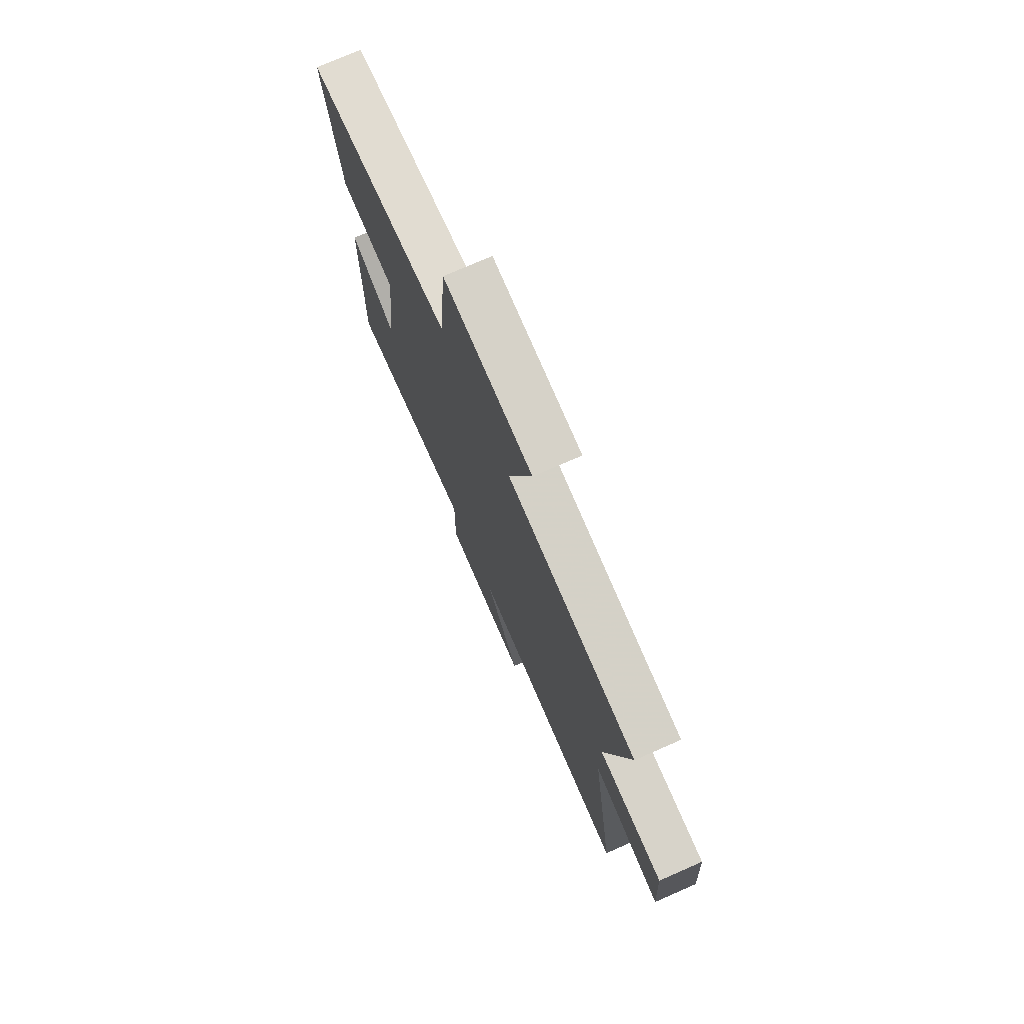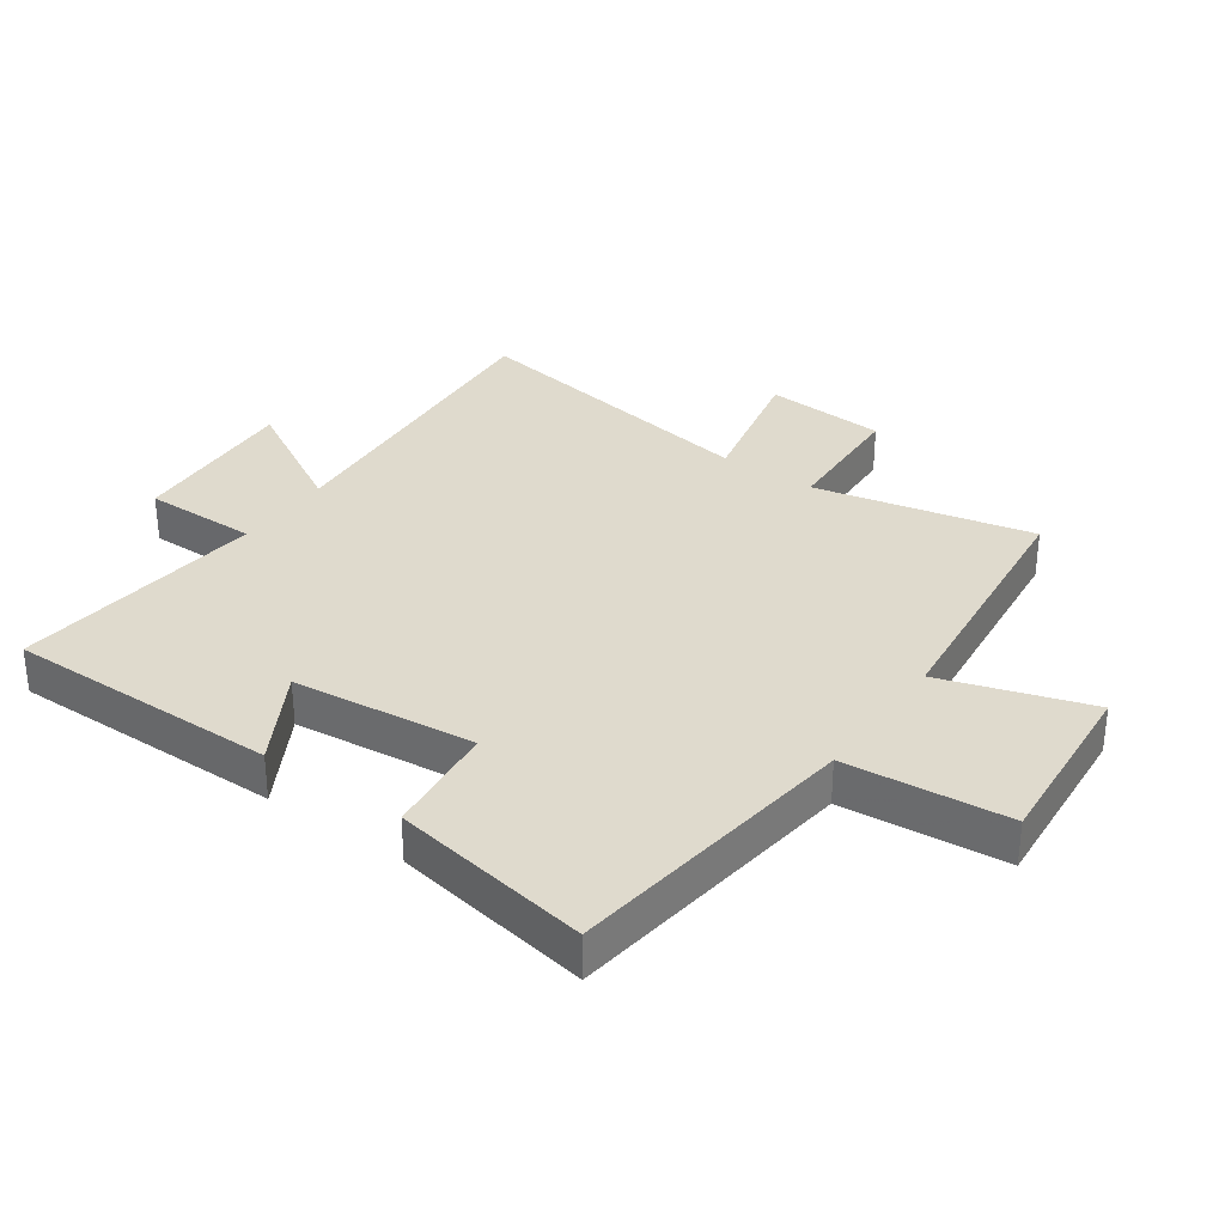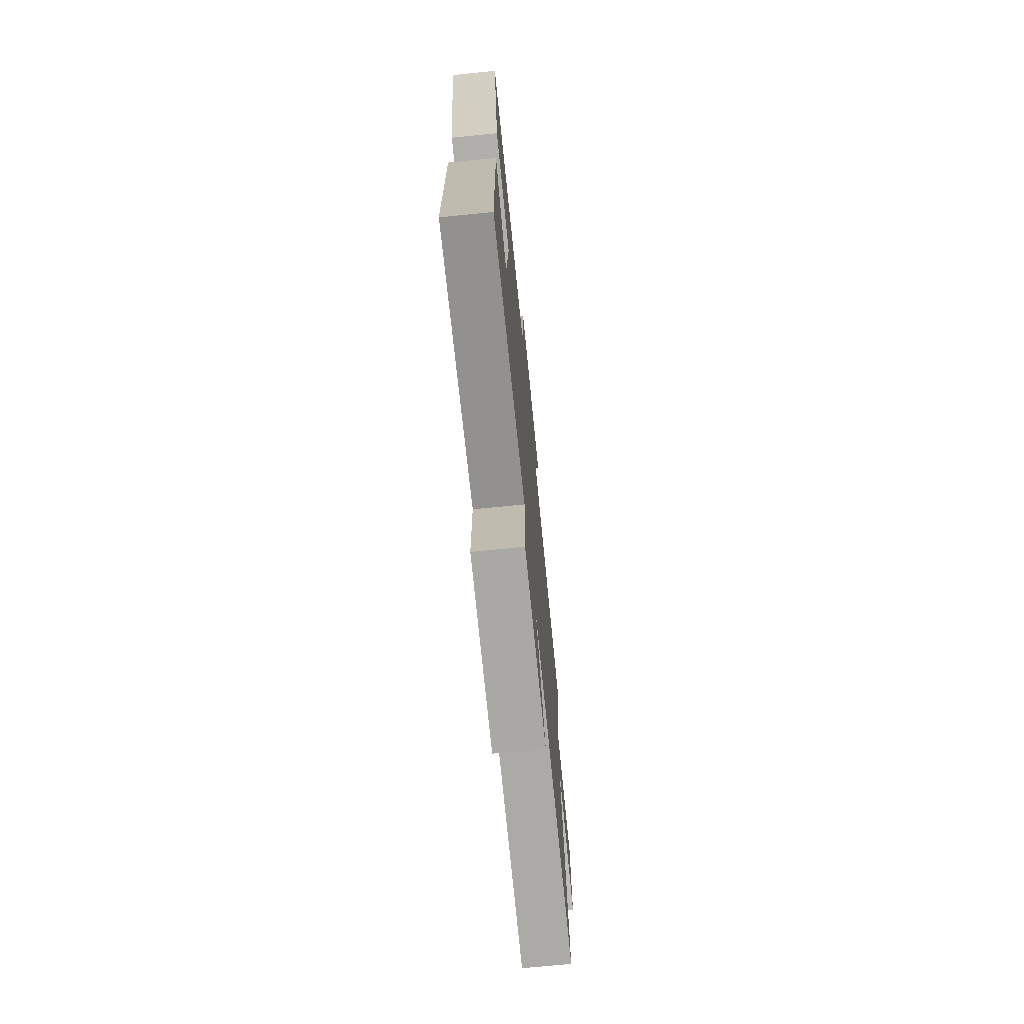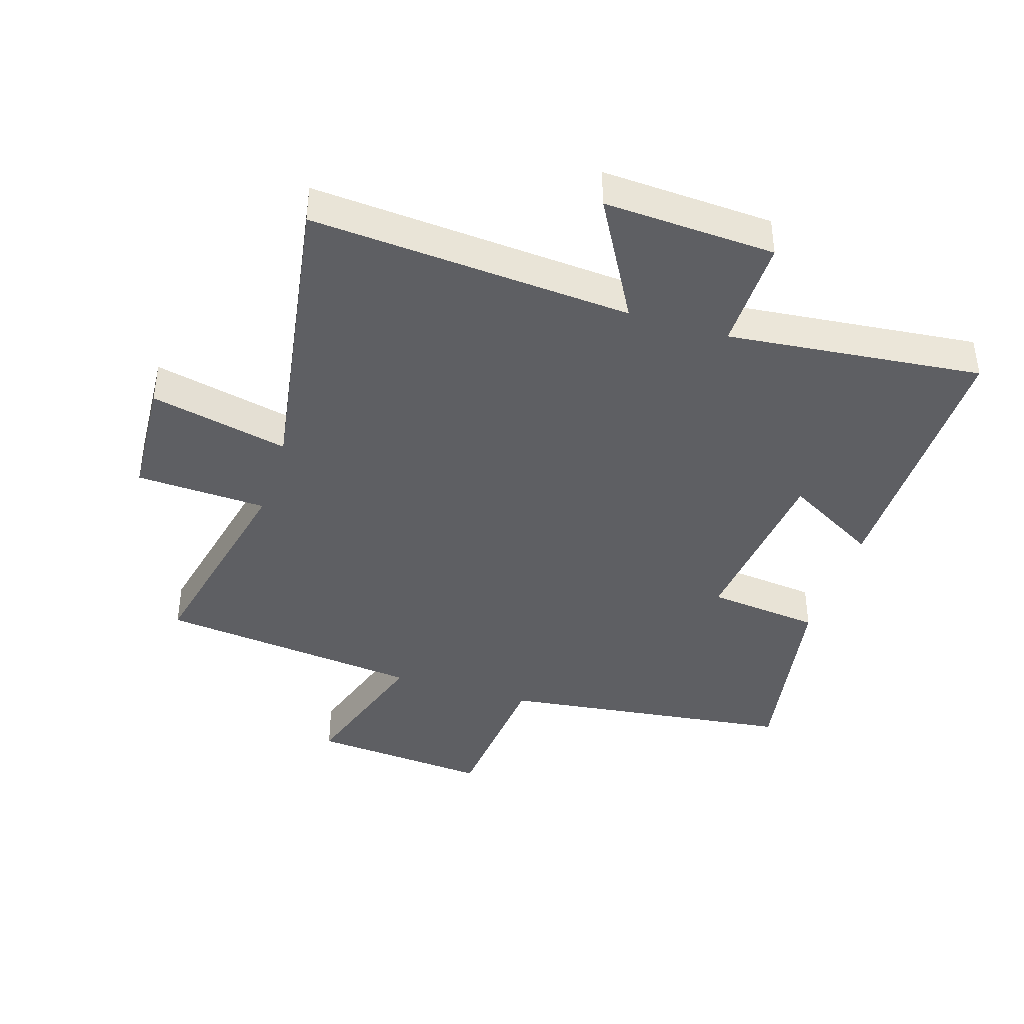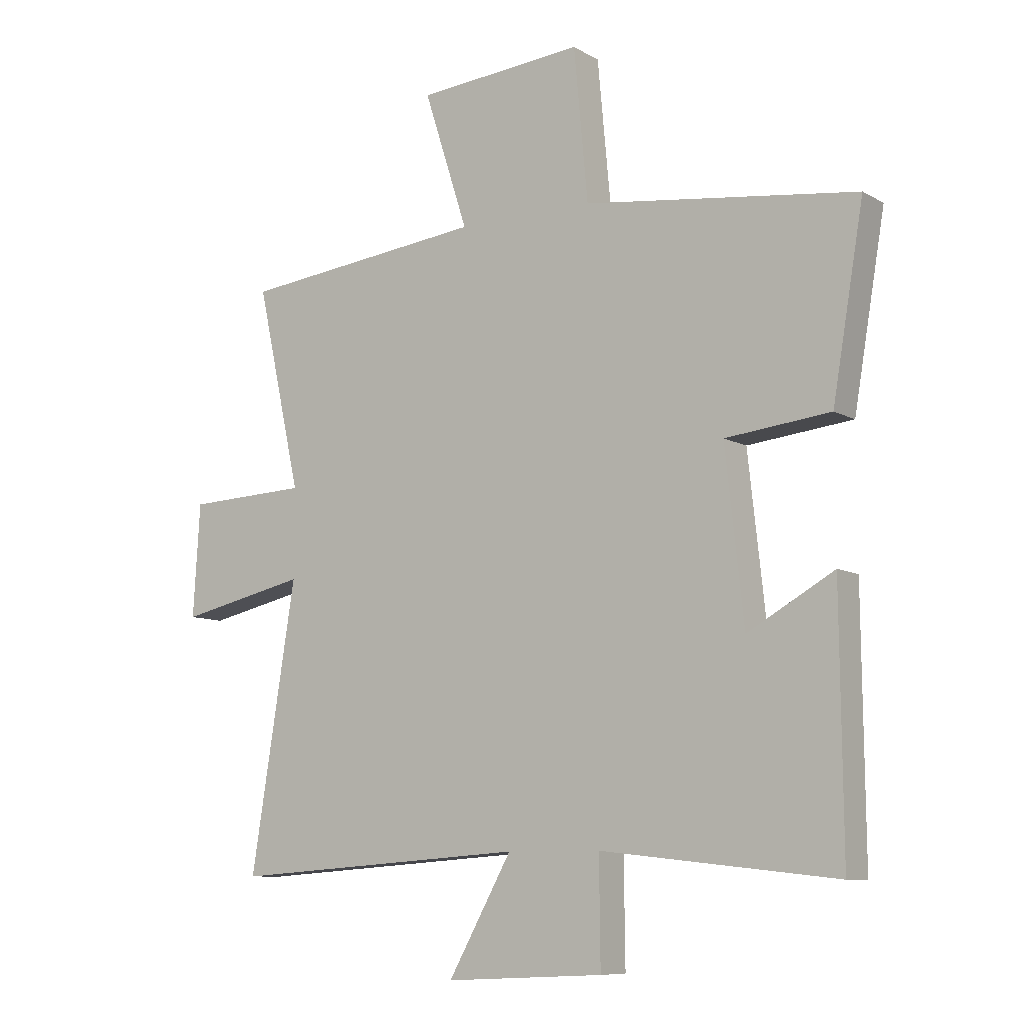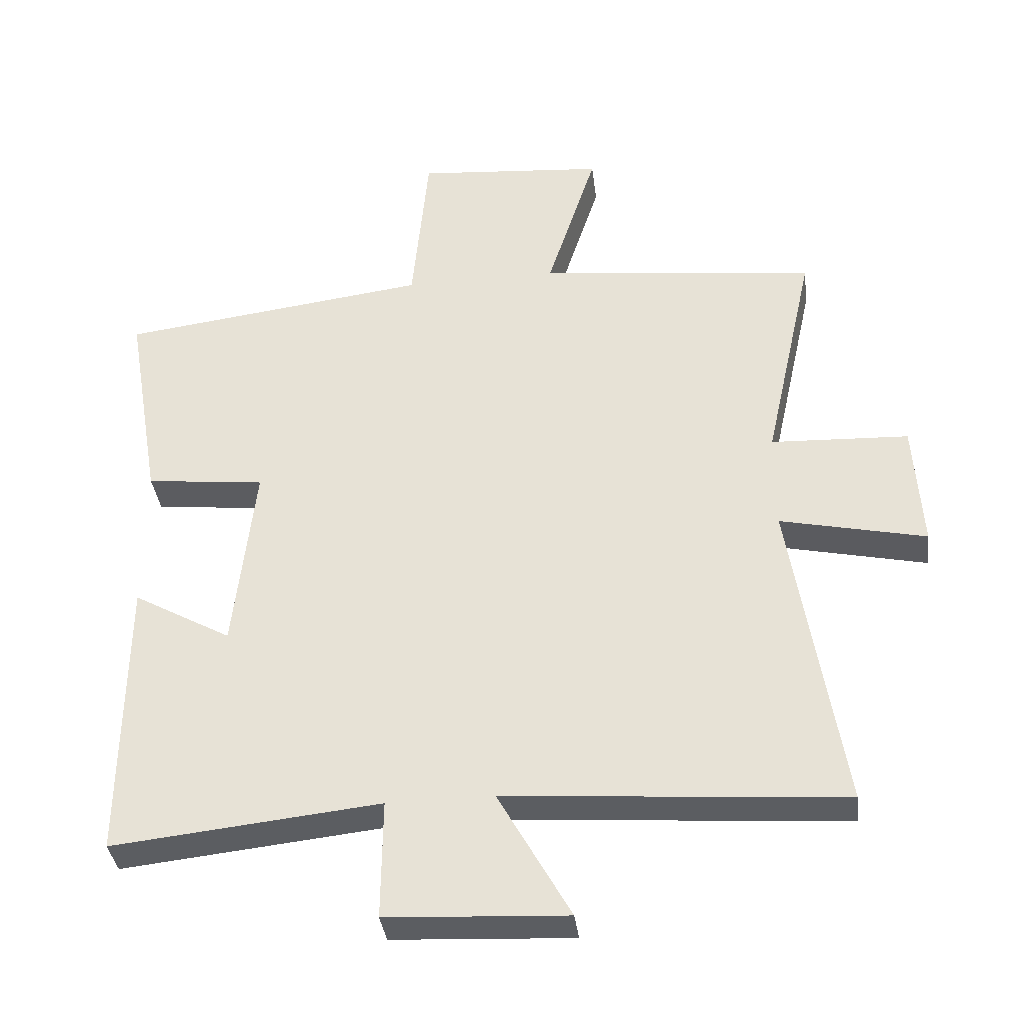
<metadata>
{"format":"obj","ext":"obj","renderer":"f3d","projection":"perspective","resolution":1024,"background":"white","views":[{"elev":74.6,"azim":66.3,"up":"+Z"},{"elev":32.7,"azim":-54.7,"up":"+Y"},{"elev":-72.0,"azim":-84.3,"up":"+Z"},{"elev":-41.0,"azim":162.5,"up":"+Y"},{"elev":-8.9,"azim":-145.6,"up":"+Z"},{"elev":-36.5,"azim":7.1,"up":"+Z"}]}
</metadata>
<code>
v -0.504 0.07 -0.543
v -0.5 0.07 -0.106
v -0.351 0.07 -0.19
v -0.319 0.07 0.102
v -0.5 0.07 0.122
v -0.554 0.07 0.44
v -0.083 0.07 0.5
v -0.059 0.07 0.76
v 0.229 0.07 0.736
v 0.153 0.07 0.5
v 0.577 0.07 0.453
v 0.5 0.07 0.105
v 0.71 0.07 0.096
v 0.722 0.07 -0.098
v 0.5 0.07 -0.049
v 0.578 0.07 -0.537
v 0.065 0.07 -0.5
v 0.175 0.07 -0.696
v -0.099 0.07 -0.682
v -0.097 0.07 -0.5
v -0.504 0 -0.543
v -0.5 0 -0.106
v -0.351 0 -0.19
v -0.319 0 0.102
v -0.5 0 0.122
v -0.554 0 0.44
v -0.083 0 0.5
v -0.059 0 0.76
v 0.229 0 0.736
v 0.153 0 0.5
v 0.577 0 0.453
v 0.5 0 0.105
v 0.71 0 0.096
v 0.722 0 -0.098
v 0.5 0 -0.049
v 0.578 0 -0.537
v 0.065 0 -0.5
v 0.175 0 -0.696
v -0.099 0 -0.682
v -0.097 0 -0.5
f 17 18 19 20
f 15 16 17
f 15 17 20
f 12 13 14 15
f 12 15 20 1
f 10 11 12 1
f 7 8 9 10
f 4 5 6 7
f 3 4 7 10
f 1 2 3
f 1 3 10
f 40 39 38 37
f 37 36 35
f 40 37 35
f 35 34 33 32
f 21 40 35 32
f 21 32 31 30
f 30 29 28 27
f 27 26 25 24
f 30 27 24 23
f 23 22 21
f 30 23 21
f 1 21 22 2
f 2 22 23 3
f 3 23 24 4
f 4 24 25 5
f 5 25 26 6
f 6 26 27 7
f 7 27 28 8
f 8 28 29 9
f 9 29 30 10
f 10 30 31 11
f 11 31 32 12
f 12 32 33 13
f 13 33 34 14
f 14 34 35 15
f 15 35 36 16
f 16 36 37 17
f 17 37 38 18
f 18 38 39 19
f 19 39 40 20
f 20 40 21 1

</code>
